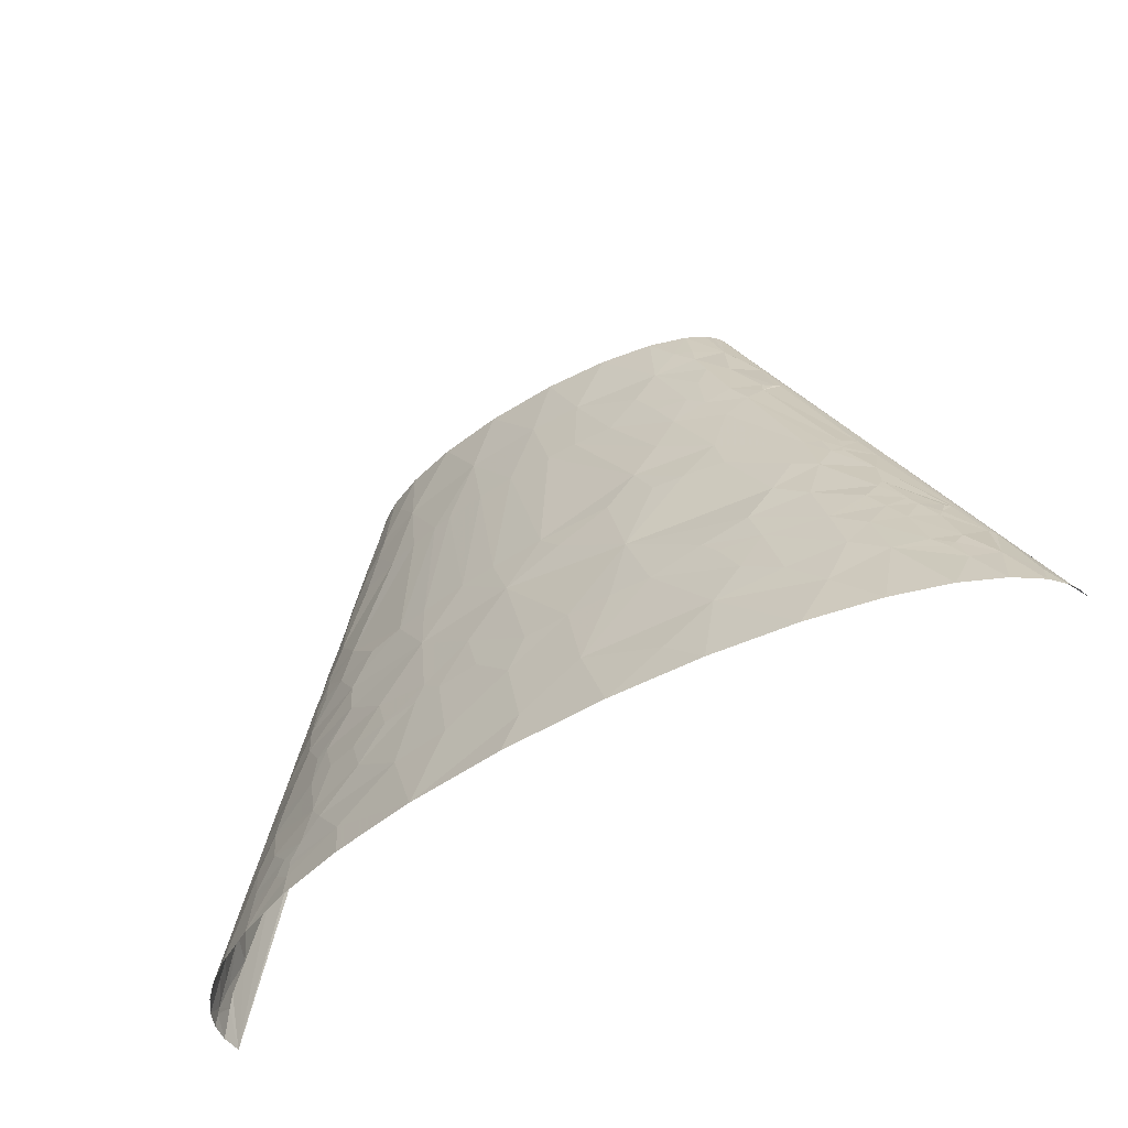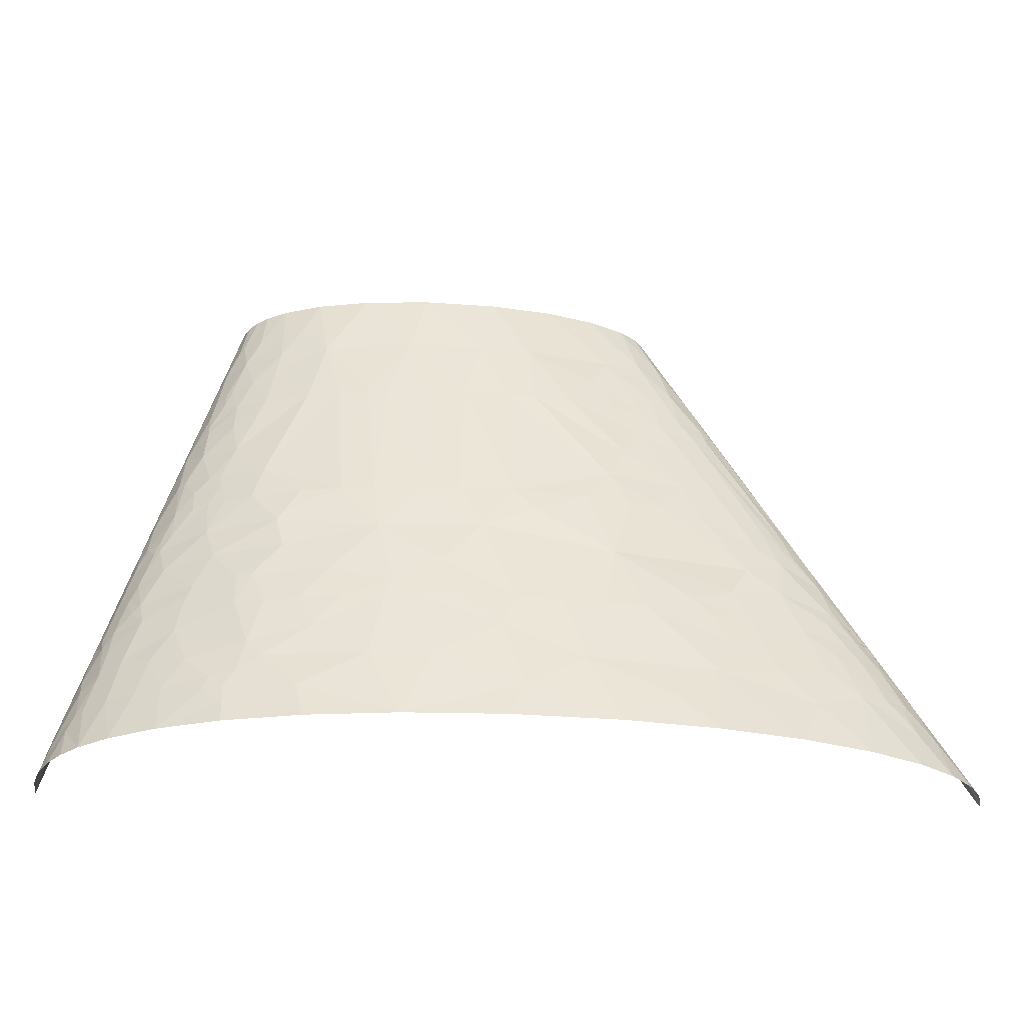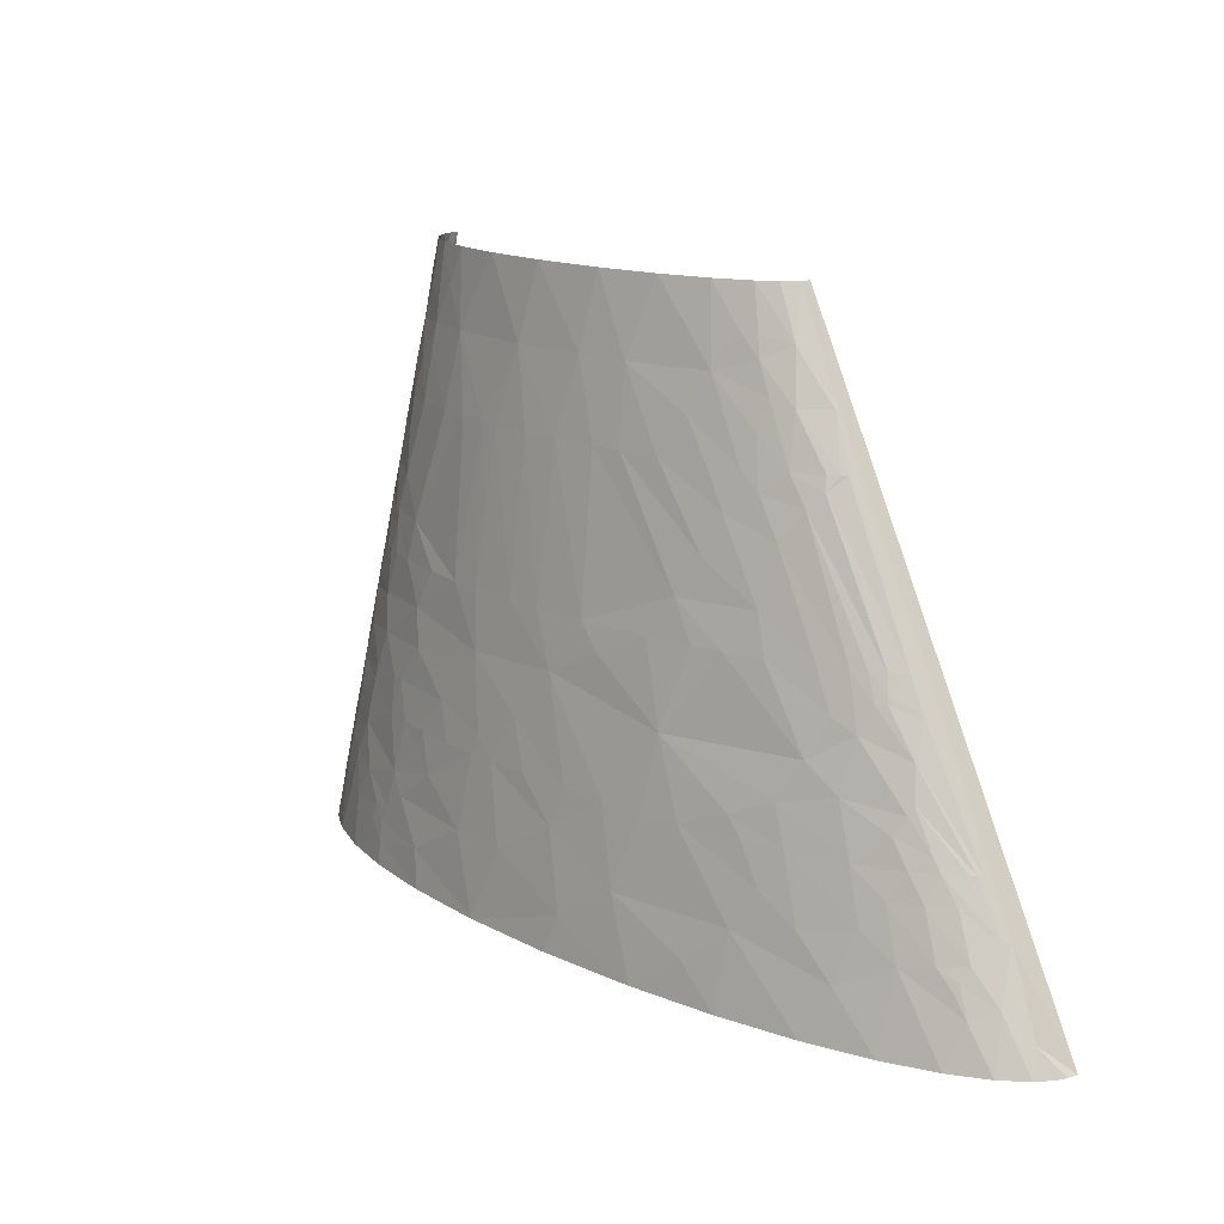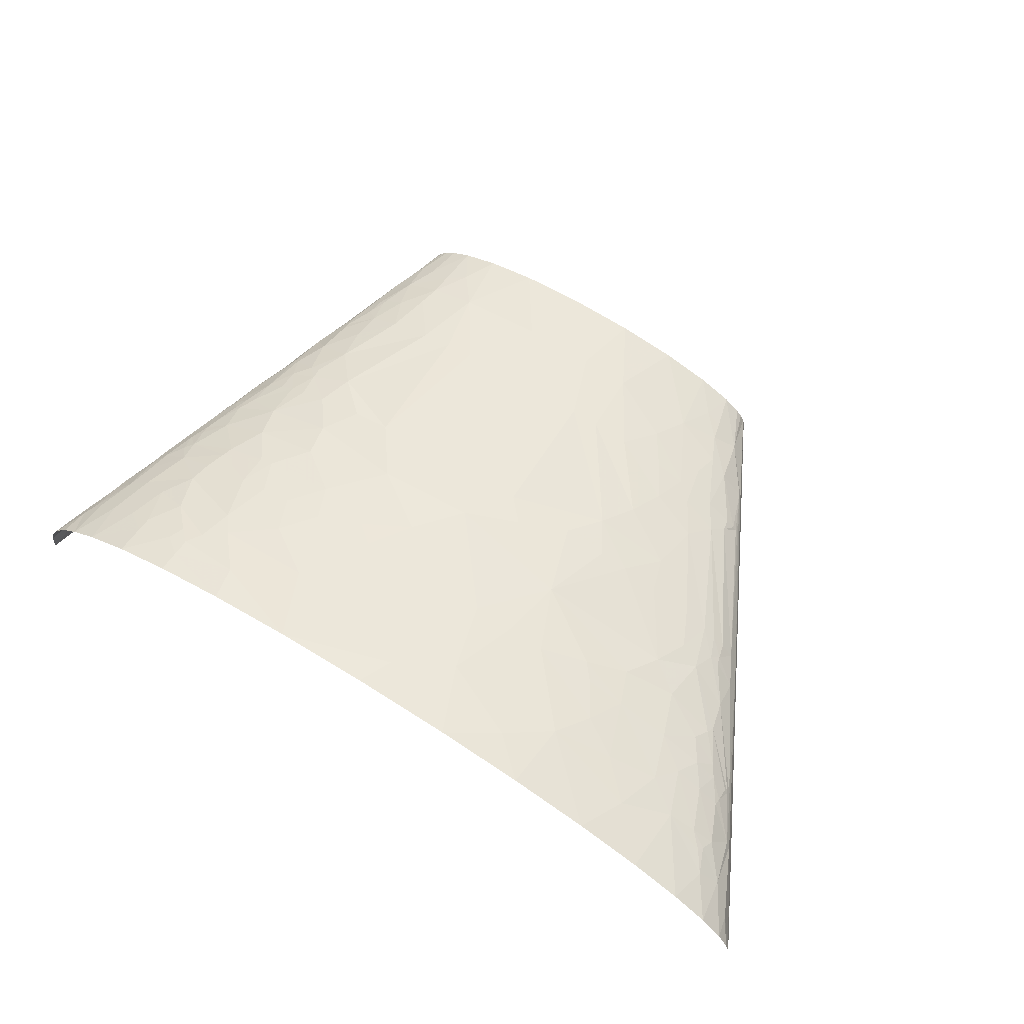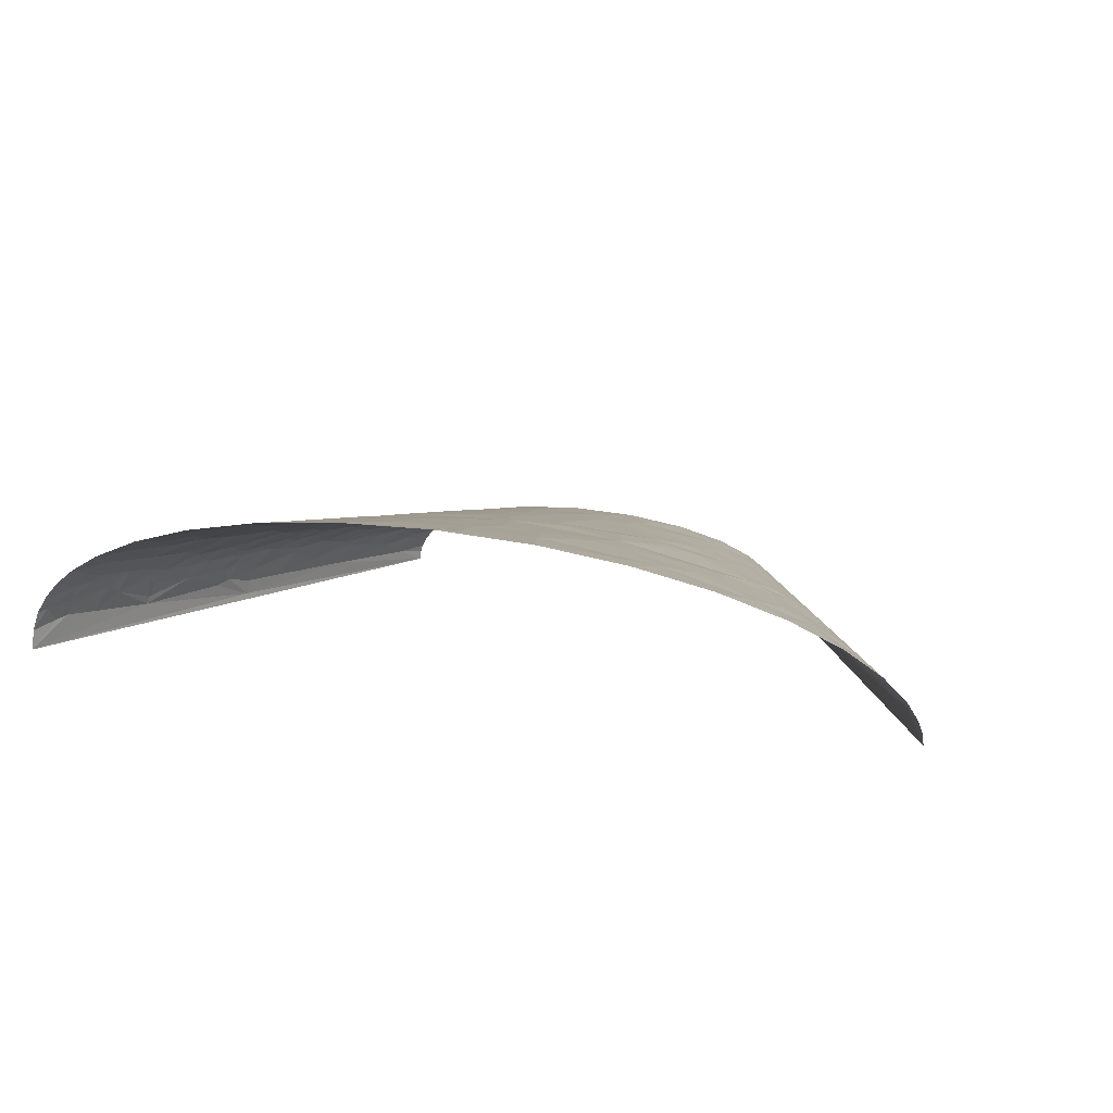
<metadata>
{"format":"obj","ext":"obj","renderer":"f3d","projection":"perspective","resolution":1024,"background":"white","views":[{"elev":-48.1,"azim":39.2,"up":"+Y"},{"elev":-37.9,"azim":-1.6,"up":"+Y"},{"elev":15.2,"azim":48.4,"up":"+Y"},{"elev":61.0,"azim":32.4,"up":"+Z"},{"elev":11.0,"azim":22.3,"up":"+Z"}]}
</metadata>
<code>
v -108 138.6 3.217
v -72.06 277.1 0
v -144.1 0 0
v -124.9 69.28 10.15
v -113.9 92.37 20.21
v -123.5 69.28 14.03
v -88.64 207.8 8.982
v -81.63 207.8 19.66
v -91.57 184.7 15.49
v -0.1297 207.8 45.03
v -14.81 207.8 43.56
v -10.21 138.6 53.13
v 5.587 138.6 54.44
v 9.549 207.8 45.64
v 29.06 138.6 55.32
v 29.18 207.8 46.13
v 46.82 138.6 55.22
v 47.5 207.8 45.75
v 72.84 138.6 53.99
v 68.96 207.8 44.32
v 249.1 69.28 10.69
v 260.4 46.18 12.1
v 262.1 46.18 9.025
v 247.7 69.28 12.88
v 215 138.6 6.12
v 288.3 0 0
v 144.1 277.1 0
v 166 230.9 7.329
v 174.2 207.8 12.42
v 176.1 207.8 10.36
v 177.1 207.8 9.001
v 177.9 207.8 7.633
v 166.9 230.9 5.619
v 143.9 277.1 2.221
v 143.2 277.1 4.434
v -119.2 69.28 21.74
v -98.78 69.28 39.02
v -105.4 76.97 33.14
v -113 69.28 28.72
v -101.3 80.82 35.14
v -112.2 115.5 11.68
v -109.3 123.2 13.7
v -106.4 138.6 10.58
v -103.1 138.6 17.31
v 7.807 34.64 68.1
v 26.97 69.28 64.41
v 13.27 69.28 63.9
v -96.72 123.2 28.76
v -99.27 115.5 28.62
v -96.25 115.5 30.92
v -91.71 123.2 32.33
v -91.68 138.6 28.94
v -82.41 138.6 34.69
v -74.98 138.6 38.24
v -100.5 161.6 10.06
v 36.26 34.64 69.15
v 22.91 0 73.36
v -92.62 161.6 22.17
v -89.19 161.6 25.3
v -81.89 177 27.19
v -80.69 196.3 23.59
v -81.09 200.1 22.28
v -67.07 207.8 29.74
v 163.6 34.64 57.97
v 162.1 0 64.13
v 199.9 0 56.09
v 231.7 34.64 37.64
v 231 0 46.65
v 254.6 0 36.61
v 207.7 69.28 38.72
v 181.7 69.28 47.27
v 215.7 46.18 41.3
v 267 23.09 19.17
v 271 0 26.64
v 281.2 0 17.21
v 254.7 38.49 22.81
v -23.19 242.5 37.77
v -30.44 207.8 41.13
v -3.9 277.1 35.7
v -29.01 277.1 31.97
v 183.9 103.9 39.25
v 161.4 138.6 38.9
v 143.3 138.6 43.69
v 246.3 57.73 20.99
v 246.4 61.58 19
v 246 69.28 15.06
v 238.5 69.28 22.2
v 19.63 242.5 41.45
v 27.31 277.1 36.88
v 127.9 173.2 40.85
v 101.9 207.8 39.98
v 83.31 207.8 42.77
v 56.23 242.5 40.38
v 61.66 277.1 34.8
v 80.77 242.5 37.71
v 90.95 277.1 30.15
v 211.5 138.6 12.17
v 120.8 242.5 29.23
v 114.6 277.1 23.65
v 149.3 254 12.42
v 138.5 277.1 10.79
v 130.7 277.1 16.42
v 141.2 277.1 7.78
v -128.2 15.39 29.34
v -135 0 26.56
v -128 0 33.95
v -119.3 0 40.64
v -121 23.09 33.97
v -124.7 23.09 30.59
v -84.13 15.39 54.58
v -105.4 0 48.5
v -83.54 0 57.13
v -96.24 23.09 48.68
v -118.2 61.58 25.71
v -84.34 23.09 53.32
v -113.9 57.73 31.07
v -105.5 46.18 39.7
v -113.6 61.58 30.29
v -117.5 57.73 27.68
v -108.7 86.6 28.01
v -82 57.73 48.7
v -23.51 17.32 67.44
v -19.37 0 70.21
v -81.5 61.58 48.27
v -55.29 69.28 54.92
v -80.49 69.28 47.42
v -103.6 91.09 31.12
v -92.45 100.1 36.58
v -109.4 107.8 20.55
v -104.6 96.22 29.09
v -102.8 102.6 28.95
v -108 118 18.4
v -107.1 115.5 20.69
v -77.72 79.54 46.81
v -105.4 119.3 21.51
v -104.1 123.2 21.68
v -102.7 120.6 24.05
v -76.34 84.67 46.5
v -18.2 51.96 63.55
v -25.69 69.28 60.33
v -41.26 69.28 57.84
v -5.315 69.28 62.62
v -68.45 102.6 46.43
v 77.09 17.32 70.75
v 70.21 0 73.41
v 119.5 0 70.02
v -73.44 119.3 42.05
v -66.73 138.6 41.47
v -53.36 138.6 45.58
v -83.2 150.1 32.01
v 66.91 51.96 66.41
v 73.26 69.28 63.72
v 47.68 69.28 64.55
v 94.82 69.28 62.2
v -75.77 157.8 34.52
v -69.23 151.4 38.48
v 143.2 17.32 64.36
v -70.3 157.8 36.99
v -63.99 174.5 36.77
v -51.92 207.8 35.8
v -79.64 219.4 18.25
v -67.48 192.4 32.29
v -78.61 225.2 17.56
v 209.5 23.09 48.7
v -76.43 242.5 14.27
v -65.67 242.5 23.79
v 192.2 40.41 50.19
v 173.7 51.96 52.67
v 163.1 69.28 51.91
v 133.6 69.28 57.48
v -60.08 225.2 29.96
v -69.6 265.6 14.67
v -68.57 277.1 11.78
v -70.54 277.1 8.14
v -65.87 277.1 15.14
v -62.5 277.1 18.23
v -68.23 259.8 17.82
v -57.06 277.1 21.95
v -69.94 259.8 16.14
v -48.52 230.9 33.4
v 258.1 19.24 28.13
v -46.81 242.5 32.2
v 251.7 28.87 28.8
v 244.7 36.56 30.39
v 175 86.6 45.66
v 199.3 92.37 36.28
v 252.9 32.07 26.8
v -47.11 254 30.33
v 223.1 57.73 35.21
v 228.2 69.28 29.08
v 278.5 11.55 12.34
v 285.8 0 10.15
v 287.6 0 5.085
v -36.79 259.8 32.55
v -47.11 277.1 26.67
v 220.5 80.82 29.69
v 118.7 155.9 45.7
v 129.1 138.6 46.72
v 107.3 138.6 50.34
v 190.2 121.2 32.63
v 182 138.6 31.58
v 193.6 138.6 26.06
v 201.2 115.5 29.17
v 155.8 155.9 36.94
v 134.5 190.5 35.94
v 139 207.8 31.02
v 124.5 207.8 35.18
v 113 225.2 34.7
v 154.9 230.9 17.74
v 145 234.8 21.97
v 157.9 207.8 23.48
v 170.1 207.8 16.07
v 138.6 248.2 21.19
v 127.9 259.8 22.79
v 136.2 257.9 19.55
v -138.1 5.132 19.61
v -143.2 0 9.609
v -140.1 0 18.46
v -139.1 12.83 12.49
v -137.1 7.697 20.17
v -136.9 19.24 13.85
v -135.1 19.24 18.02
v -133.3 17.96 21.94
v -125.3 38.49 25.08
v -132.9 35.92 12.57
v -109.7 23.09 41.85
v -116.4 42.34 32.9
v -55.27 10.9 63.02
v -54.99 0 64.57
v -65.59 18.6 59.55
v -91.34 42.34 47.52
v -74.51 38.49 54.18
v -55.39 16.36 62.24
v -55.81 20.21 61.62
v -62.43 26.3 59.25
v -50.74 27.9 61.63
v -39.85 35.92 62.57
v -47.28 45.22 59.96
v -56 85.95 52.4
v -49 85.95 54.02
v -35.56 103.5 54.26
v 104.7 34.64 66.36
v 115 69.28 60.08
v -39.68 120.6 51.19
v -36.19 126.6 51.04
v -29.36 138.6 50.61
v -48.67 156.5 44.23
v -74.34 213.6 24.28
v -73.83 223.2 22.43
v -70.94 222.3 24.68
v -70.57 225.2 24.31
v -75.52 259.8 7.143
v -71.73 277.1 4.215
v 155.8 77.94 51.93
v -59.18 256.9 24.69
v 236.2 57.73 28.28
v 234.8 75.05 22.63
v 223.9 88.52 25.05
v 225.1 92.37 22.73
v 221.3 107.8 19.05
v 204.4 127 23.6
v 199.9 138.6 22.33
v 208.7 127 20.67
v 207.7 130.9 19.8
v 205.6 138.6 18.09
v 158.6 181.9 30.07
v 148 199.2 29.88
v 142.9 221.3 26.46
v -126.1 46.83 20.68
v -12.63 86.38 59.68
v 219.4 123.2 12.44
v 166.4 194.8 23.08
v 16.67 77.83 62.94
v 9.248 112.5 58.05
v 171.4 201.3 17.76
v 39.84 90.87 61.71
v 57.52 114.7 58.15
v 83.77 126.6 54.83
v 119.4 102.3 54.34
f 1 2 3
f 4 1 3
f 5 4 6
f 7 2 1
f 8 7 9
f 10 11 12
f 10 12 13
f 14 10 13
f 14 13 15
f 16 15 17
f 16 14 15
f 18 16 17
f 18 17 19
f 20 18 19
f 21 22 23
f 21 24 22
f 25 26 27
f 25 23 26
f 25 21 23
f 28 29 30
f 28 30 31
f 28 31 32
f 33 34 35
f 33 27 34
f 33 25 27
f 33 32 25
f 33 28 32
f 36 5 6
f 37 38 39
f 40 38 37
f 41 4 5
f 41 1 4
f 42 1 41
f 43 1 42
f 43 42 44
f 45 46 47
f 48 49 50
f 51 48 50
f 51 52 48
f 51 53 52
f 51 54 53
f 55 43 44
f 55 1 43
f 55 7 1
f 55 9 7
f 56 46 45
f 56 45 57
f 58 9 55
f 58 44 52
f 58 55 44
f 59 58 52
f 60 9 58
f 60 58 59
f 61 9 60
f 62 9 61
f 62 61 63
f 62 8 9
f 64 65 66
f 67 68 69
f 70 71 72
f 73 74 75
f 73 23 22
f 76 73 22
f 77 78 11
f 77 79 80
f 77 11 10
f 81 82 83
f 84 76 22
f 85 22 24
f 85 24 86
f 85 84 22
f 87 85 86
f 87 84 85
f 88 10 14
f 88 14 16
f 88 89 79
f 88 77 10
f 88 16 18
f 88 79 77
f 90 91 92
f 93 89 88
f 93 88 18
f 93 18 20
f 93 94 89
f 93 20 92
f 95 96 94
f 95 92 91
f 95 94 93
f 95 93 92
f 97 31 30
f 97 25 32
f 97 32 31
f 98 99 96
f 98 96 95
f 100 101 102
f 100 103 101
f 100 35 103
f 100 33 35
f 100 28 33
f 104 105 106
f 104 106 107
f 108 109 104
f 108 104 107
f 110 111 112
f 110 113 111
f 114 36 6
f 114 39 36
f 115 113 110
f 116 117 37
f 118 37 39
f 118 116 37
f 118 39 114
f 118 114 119
f 118 119 116
f 120 38 40
f 120 5 36
f 120 36 39
f 120 39 38
f 121 37 117
f 122 123 57
f 122 57 45
f 124 121 125
f 124 37 121
f 124 125 126
f 124 126 37
f 127 120 40
f 127 40 128
f 129 41 5
f 130 5 120
f 130 120 127
f 130 129 5
f 130 127 128
f 131 50 49
f 131 128 50
f 131 49 129
f 131 129 130
f 131 130 128
f 132 42 41
f 132 41 129
f 133 129 49
f 133 132 129
f 134 40 37
f 134 126 125
f 134 37 126
f 135 132 133
f 136 44 42
f 136 48 52
f 136 52 44
f 136 42 132
f 136 132 135
f 137 136 135
f 137 49 48
f 137 133 49
f 137 135 133
f 137 48 136
f 138 40 134
f 138 128 40
f 139 45 47
f 139 140 141
f 139 142 140
f 139 47 142
f 143 128 138
f 144 57 145
f 144 145 146
f 144 56 57
f 147 148 54
f 147 50 128
f 147 51 50
f 147 128 143
f 147 54 51
f 147 149 148
f 150 59 52
f 150 52 53
f 150 53 54
f 151 56 144
f 151 46 56
f 151 152 153
f 151 153 46
f 151 154 152
f 155 59 150
f 155 60 59
f 156 155 150
f 156 54 148
f 156 148 149
f 156 150 54
f 157 146 65
f 157 65 64
f 158 155 156
f 159 78 160
f 159 155 158
f 159 60 155
f 161 7 8
f 162 160 63
f 162 159 160
f 162 60 159
f 162 61 60
f 162 63 61
f 163 7 161
f 164 66 68
f 164 68 67
f 164 67 72
f 164 64 66
f 165 7 163
f 165 163 166
f 167 164 72
f 167 64 164
f 167 72 71
f 168 169 170
f 168 71 169
f 168 167 71
f 168 64 167
f 168 170 64
f 171 63 160
f 172 173 174
f 172 175 173
f 172 176 175
f 177 178 176
f 177 165 166
f 177 179 165
f 177 176 172
f 177 172 179
f 180 160 78
f 180 78 77
f 180 171 160
f 181 69 74
f 181 74 73
f 181 67 69
f 182 166 171
f 182 180 77
f 182 171 180
f 183 67 181
f 184 67 183
f 185 70 186
f 185 71 70
f 185 186 81
f 187 181 73
f 187 183 181
f 187 184 183
f 187 76 184
f 187 73 76
f 188 166 182
f 189 190 70
f 189 72 67
f 189 70 72
f 189 67 184
f 191 75 192
f 191 192 193
f 191 193 26
f 191 23 73
f 191 26 23
f 191 73 75
f 194 195 188
f 194 80 195
f 194 77 80
f 194 182 77
f 194 188 182
f 196 70 190
f 196 186 70
f 197 198 83
f 197 20 19
f 197 92 20
f 197 199 198
f 197 19 199
f 197 90 92
f 200 201 82
f 200 202 201
f 200 82 81
f 203 202 200
f 203 81 186
f 203 200 81
f 204 197 83
f 204 82 201
f 204 83 82
f 204 90 197
f 205 90 204
f 205 206 207
f 205 207 91
f 205 91 90
f 208 98 95
f 208 207 206
f 208 206 98
f 208 91 207
f 208 95 91
f 209 28 100
f 209 210 211
f 209 29 28
f 209 211 212
f 209 212 29
f 213 209 100
f 213 210 209
f 213 98 210
f 214 99 98
f 214 102 99
f 214 98 213
f 215 213 100
f 215 214 213
f 215 102 214
f 215 100 102
f 216 217 218
f 216 218 105
f 219 3 217
f 219 217 216
f 220 219 216
f 220 105 104
f 220 216 105
f 221 3 219
f 222 219 220
f 222 221 219
f 223 104 109
f 223 220 104
f 223 222 220
f 223 224 222
f 223 109 224
f 225 3 221
f 225 222 224
f 225 221 222
f 225 4 3
f 226 107 111
f 226 108 107
f 226 111 113
f 227 109 108
f 227 117 116
f 227 116 119
f 227 108 226
f 227 226 117
f 227 224 109
f 228 112 229
f 228 229 123
f 228 123 122
f 230 110 112
f 230 115 110
f 230 112 228
f 231 115 232
f 231 121 117
f 231 113 115
f 231 117 226
f 231 232 121
f 231 226 113
f 233 228 122
f 233 230 228
f 234 233 122
f 234 230 233
f 235 232 115
f 235 115 230
f 235 230 234
f 236 232 235
f 236 234 122
f 236 235 234
f 237 45 139
f 237 122 45
f 237 236 122
f 238 139 141
f 238 121 232
f 238 125 121
f 238 232 236
f 238 141 125
f 238 237 139
f 238 236 237
f 239 134 125
f 239 138 134
f 239 143 138
f 240 125 141
f 240 141 140
f 240 239 125
f 241 143 239
f 241 239 240
f 242 170 243
f 242 146 157
f 242 154 151
f 242 157 64
f 242 144 146
f 242 64 170
f 242 243 154
f 242 151 144
f 244 147 143
f 244 149 147
f 244 143 241
f 245 246 149
f 245 12 246
f 245 149 244
f 247 149 246
f 247 156 149
f 247 12 11
f 247 11 78
f 247 158 156
f 247 159 158
f 247 78 159
f 247 246 12
f 248 161 8
f 248 62 63
f 248 8 62
f 249 163 161
f 249 166 163
f 249 161 248
f 250 248 63
f 250 249 248
f 250 63 171
f 251 166 249
f 251 249 250
f 251 250 171
f 251 171 166
f 252 2 7
f 252 253 2
f 252 174 253
f 252 7 165
f 252 165 179
f 252 179 172
f 252 172 174
f 254 170 169
f 254 169 71
f 254 71 185
f 255 188 195
f 255 195 178
f 255 178 177
f 255 177 166
f 255 166 188
f 256 184 76
f 256 190 189
f 256 76 84
f 256 189 184
f 256 87 190
f 256 84 87
f 257 87 86
f 257 196 190
f 257 190 87
f 258 186 196
f 258 196 257
f 258 203 186
f 259 203 258
f 259 258 257
f 259 86 24
f 259 257 86
f 260 259 24
f 260 24 21
f 260 203 259
f 261 262 202
f 261 203 260
f 261 202 203
f 263 261 260
f 264 265 262
f 264 262 261
f 264 261 263
f 264 97 265
f 266 205 204
f 266 204 201
f 266 201 202
f 267 206 205
f 267 205 266
f 268 211 210
f 268 206 267
f 268 267 211
f 268 98 206
f 268 210 98
f 269 119 114
f 269 114 6
f 269 6 4
f 269 225 224
f 269 4 225
f 269 227 119
f 269 224 227
f 270 240 140
f 270 140 142
f 270 241 240
f 271 260 21
f 271 263 260
f 271 25 97
f 271 264 263
f 271 97 264
f 271 21 25
f 272 202 262
f 272 262 265
f 272 266 202
f 272 267 266
f 272 211 267
f 273 142 47
f 273 270 142
f 273 47 46
f 274 13 12
f 274 241 270
f 274 270 273
f 274 15 13
f 274 244 241
f 274 12 245
f 274 245 244
f 275 97 30
f 275 272 265
f 275 211 272
f 275 212 211
f 275 265 97
f 275 29 212
f 275 30 29
f 276 153 152
f 276 273 46
f 276 46 153
f 276 274 273
f 277 17 15
f 277 276 152
f 277 15 274
f 277 274 276
f 277 152 154
f 277 19 17
f 278 199 19
f 278 19 277
f 279 254 185
f 279 243 170
f 279 83 198
f 279 199 278
f 279 198 199
f 279 185 81
f 279 81 83
f 279 277 154
f 279 170 254
f 279 278 277
f 279 154 243

</code>
